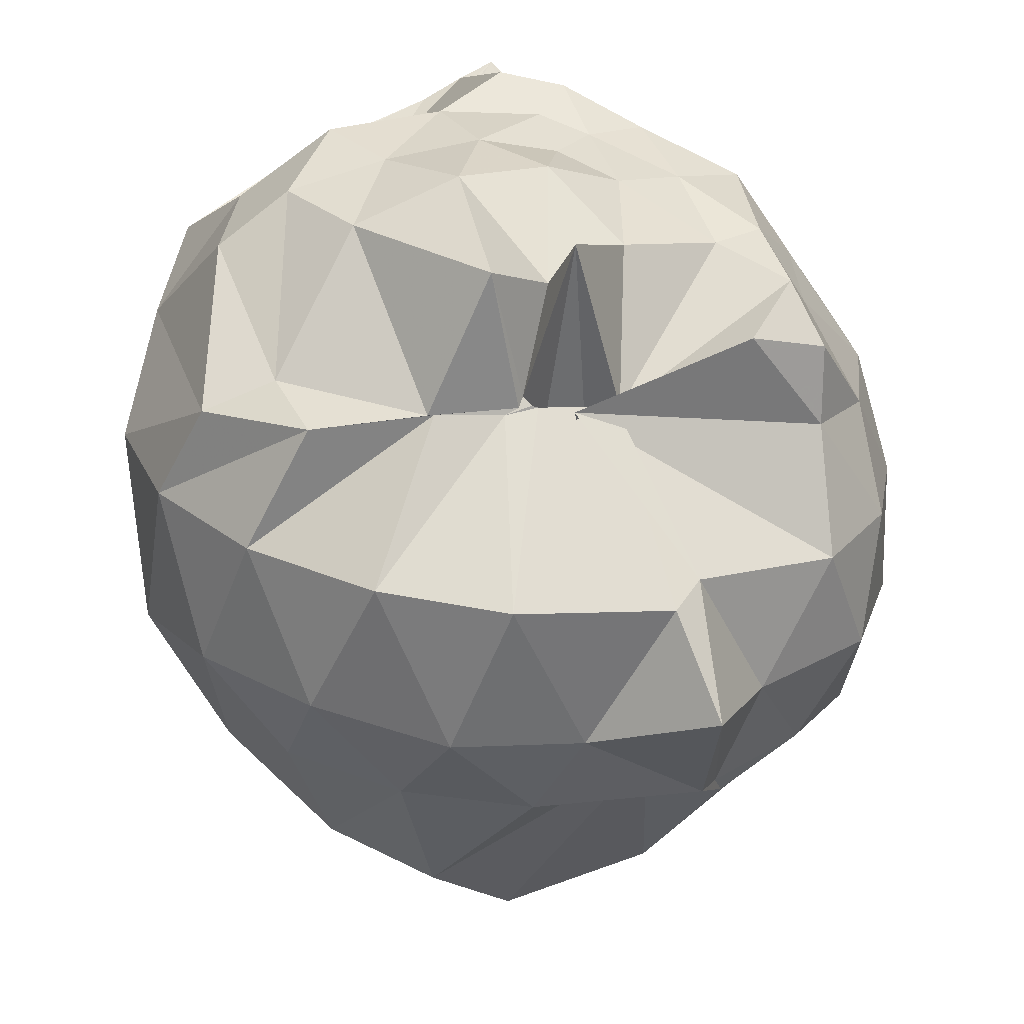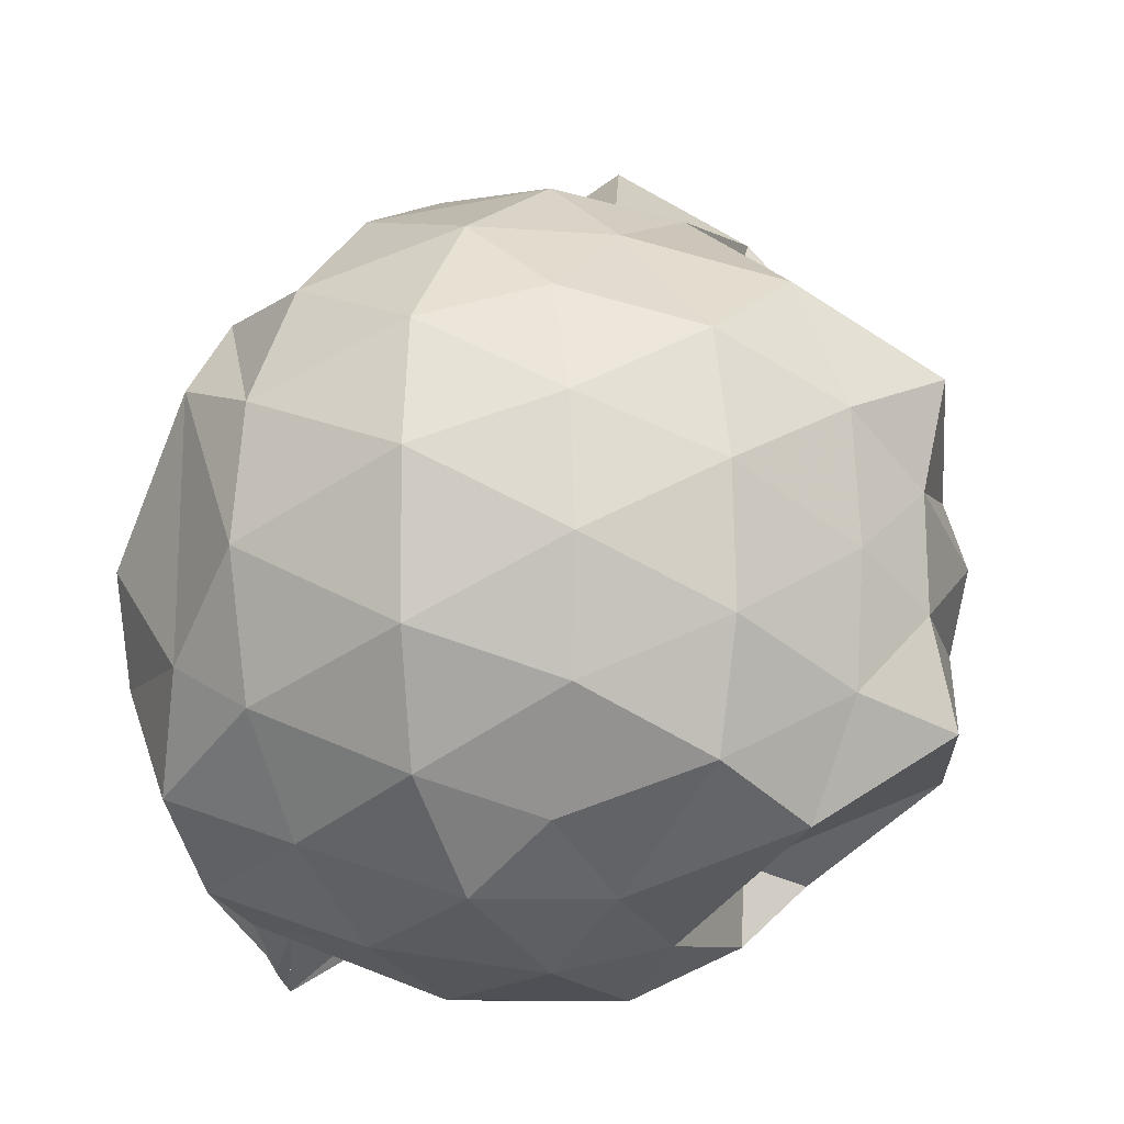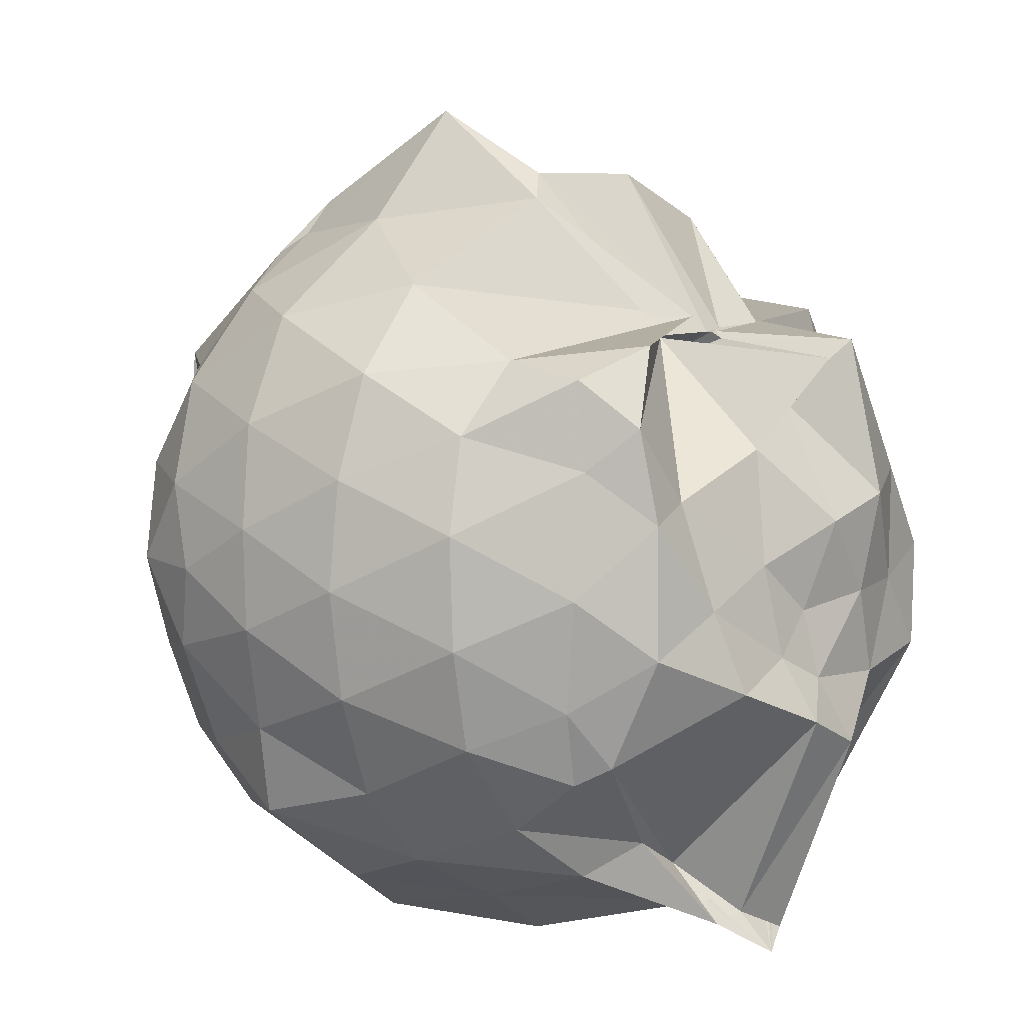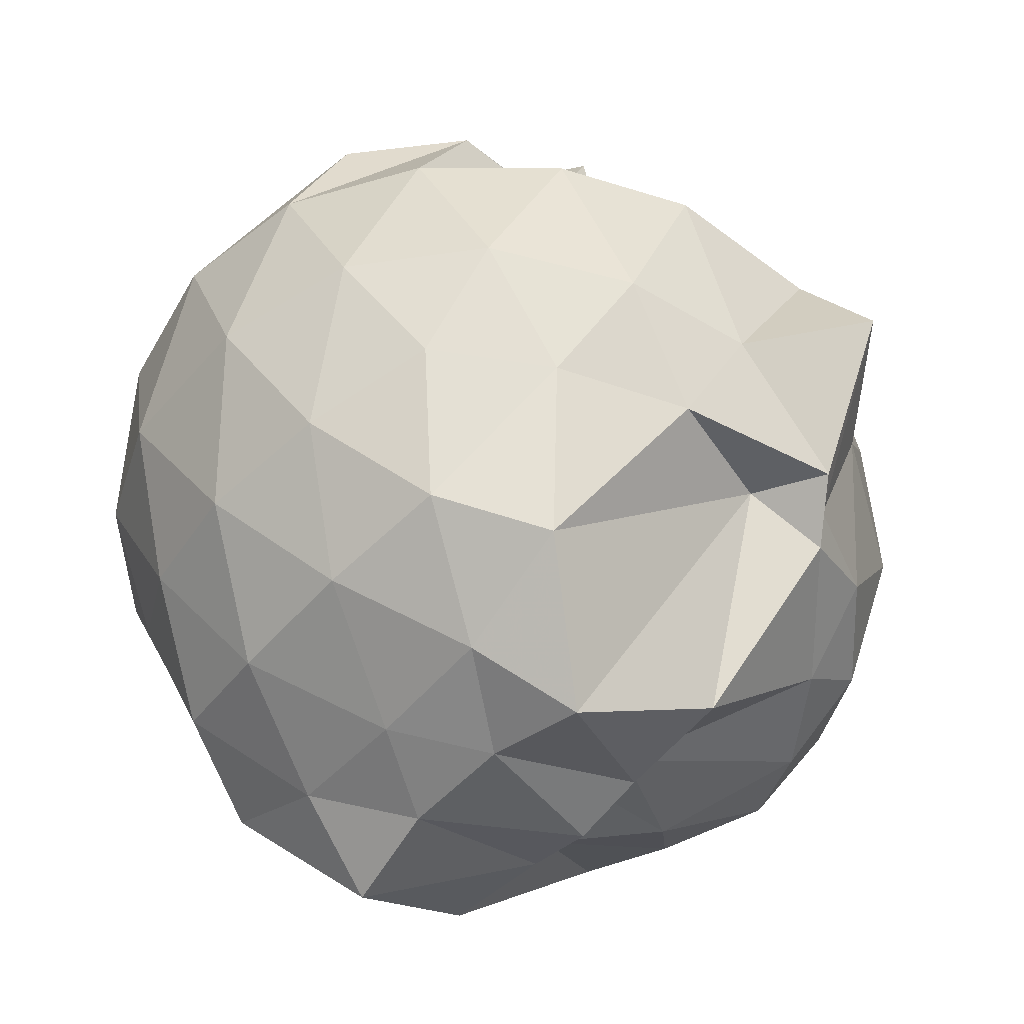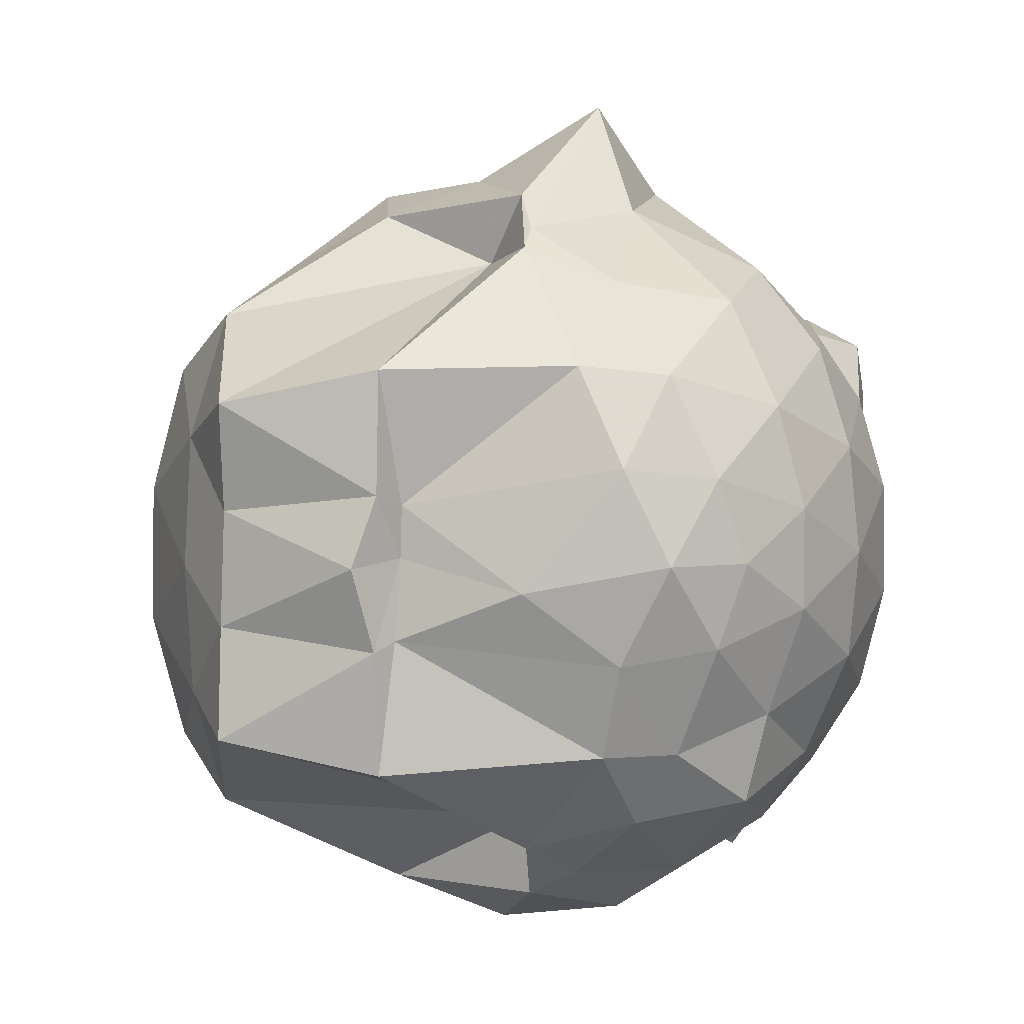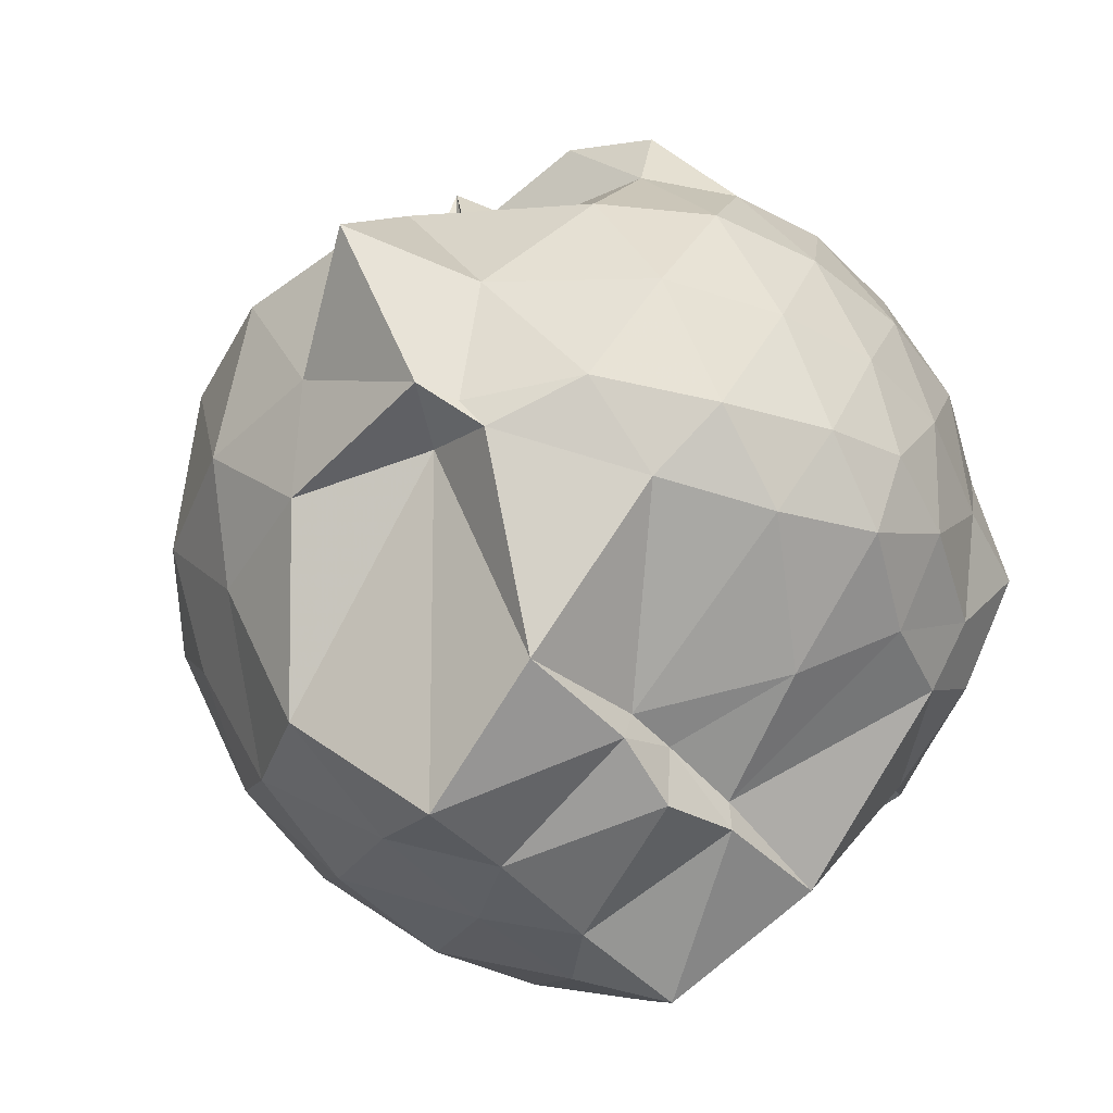
<metadata>
{"format":"obj","ext":"obj","renderer":"f3d","projection":"perspective","resolution":1024,"background":"white","views":[{"elev":29.6,"azim":169.0,"up":"+Z"},{"elev":-9.6,"azim":118.6,"up":"+Y"},{"elev":8.3,"azim":-56.7,"up":"+Y"},{"elev":-48.7,"azim":140.8,"up":"+Z"},{"elev":4.9,"azim":-141.7,"up":"+Y"},{"elev":-47.8,"azim":-139.1,"up":"+Z"}]}
</metadata>
<code>
v -0.8568 -0.1697 0.8399
v -0.984 -0.07554 -1.091
v 0.02858 -0.08781 0.6862
v -0.06036 0.3122 0.4954
v -0.4014 0.5091 0.4662
v -0.6263 0.4956 0.4574
v -0.6585 0.4962 0.4605
v -0.6986 0.3657 0.2206
v -0.8208 0.393 0.2155
v -1.203 0.5019 0.5934
v -1.408 0.4323 0.5195
v -1.418 0.2161 0.5441
v -1.465 -0.08716 0.5446
v -1.445 -0.3648 0.5134
v -1.391 -0.5533 0.5013
v -1.125 -0.7501 0.5374
v -0.9609 -0.9819 0.6637
v -0.8526 -1.067 0.7622
v -0.7325 -1.018 0.7246
v -0.6403 -0.9761 0.6967
v -0.3165 -0.8463 0.6201
v -0.05458 -0.3633 0.7001
v 0.1213 0.3097 0.4279
v -0.1127 0.5248 0.4645
v -0.4181 0.5061 0.4644
v -0.5909 0.5027 0.4446
v -0.6742 0.497 0.4545
v -0.8651 0.4996 0.4397
v -0.7546 0.5417 0.4558
v -1.4 0.4685 0.3223
v -1.556 0.2982 0.2853
v -1.624 0.06942 0.2997
v -1.624 -0.2072 0.3082
v -1.558 -0.4599 0.3005
v -1.389 -0.6872 0.3352
v -1.217 -0.8333 0.4209
v -0.9576 -0.9262 0.6267
v -0.6928 -0.923 0.6563
v -0.5247 -0.9064 0.6552
v -0.2672 -0.8374 0.6142
v 0.06935 -0.6401 0.5047
v 0.1816 -0.3515 0.399
v 0.2374 0.2354 0.1725
v 0.04921 0.5381 0.1654
v -0.2274 0.7726 0.1525
v -0.5347 0.8989 0.1292
v -0.9257 0.906 0.0976
v -0.9977 0.8437 0.1382
v -1.395 0.6408 0.03608
v -1.59 0.437 0.02784
v -1.686 0.1895 0.02011
v -1.719 -0.07638 0.01655
v -1.686 -0.3447 0.02515
v -1.568 -0.6039 0.01097
v -1.411 -0.8016 0.05035
v -1.162 -0.9464 0.1111
v -0.9257 -1.094 0.0976
v -0.5704 -1.095 0.1162
v -0.2388 -0.9783 0.1343
v 0.04374 -0.7543 0.1514
v 0.2312 -0.4637 0.1608
v 0.2996 -0.1048 0.1668
v 0.1635 0.4016 -0.2165
v -0.07429 0.6715 -0.2176
v -0.3905 0.8401 -0.2682
v -0.7178 0.8737 -0.2757
v -1.006 1.063 -0.1351
v -1.185 0.7884 -0.2281
v -1.517 0.5588 -0.2742
v -1.657 0.3031 -0.2729
v -1.718 0.05196 -0.2458
v -1.718 -0.1962 -0.2408
v -1.633 -0.4625 -0.2712
v -1.581 -0.6856 -0.2868
v -1.322 -0.9065 -0.2108
v -1.137 -1.029 -0.2233
v -0.7918 -1.099 -0.2652
v -0.4085 -1.04 -0.263
v -0.08839 -0.8811 -0.2246
v 0.1507 -0.6222 -0.2224
v 0.2788 -0.3093 -0.2702
v 0.2828 0.08265 -0.271
v -0.02929 0.4897 -0.4733
v -0.2915 0.6648 -0.5078
v -0.6094 0.7765 -0.5212
v -1.032 0.8255 -0.4957
v -1.088 0.7426 -0.5267
v -1.34 0.6065 -0.5132
v -1.532 0.384 -0.5566
v -1.649 0.1382 -0.5197
v -1.689 -0.06862 -0.4543
v -1.642 -0.2754 -0.5087
v -1.523 -0.5441 -0.5042
v -1.393 -0.7311 -0.4965
v -1.157 -0.9018 -0.4364
v -1.031 -0.9656 -0.4586
v -0.6047 -0.9748 -0.482
v -0.3033 -0.8784 -0.4944
v -0.04747 -0.7166 -0.4612
v 0.09337 -0.4326 -0.5897
v 0.1436 -0.1141 -0.6236
v 0.09809 0.2089 -0.5845
v -0.1526 -0.09494 0.8163
v -0.2871 0.1252 0.8052
v -0.5626 0.4852 0.8146
v -0.6402 0.479 0.4795
v -0.7708 0.4541 0.8557
v -0.8775 0.4934 0.4333
v -1.347 0.3185 0.6525
v -1.33 0.08863 0.6942
v -1.357 -0.2304 0.7123
v -1.366 -0.5043 0.5913
v -0.9798 -0.8345 0.5423
v -0.8737 -0.9668 0.6829
v -0.756 -1.028 0.7348
v -0.5048 -0.764 0.6331
v -0.2937 -0.3366 0.8773
v -0.4088 -0.1478 0.8599
v -0.5551 0.09468 0.9
v -0.7292 0.3388 0.7071
v -0.9403 0.2362 0.7467
v -1.205 0.1307 0.6849
v -1.172 -0.1347 0.7592
v -1.12 -0.3402 0.8211
v -0.9286 -0.4318 0.9171
v -0.7735 -0.5083 0.9369
v -0.5864 -0.362 0.8956
v -0.6497 -0.1444 0.8962
v -0.788 0.05036 0.8904
v -0.9911 -0.04215 0.7989
v -0.9643 -0.2723 0.8373
v -0.8445 -0.3385 0.877
v -0.1459 0.374 -0.8158
v -0.3916 0.5251 -0.899
v -0.9299 0.6533 -0.4902
v -1.119 0.6928 -0.5936
v -1.351 0.4057 -0.6827
v -1.503 0.1657 -0.7061
v -1.607 -0.06601 -0.6549
v -1.484 -0.3118 -0.692
v -1.41 -0.5436 -0.658
v -1.124 -0.8146 -0.5933
v -1.024 -0.7627 -0.4679
v -0.3977 -0.7255 -0.927
v -0.1443 -0.5923 -0.8235
v -0.09816 -0.2804 -0.89
v -0.09676 0.06123 -0.881
v -0.3966 0.2166 -1.038
v -0.6334 0.3135 -1.176
v -0.9954 0.3974 -1.001
v -1.004 0.0685 -0.9285
v -1.311 -0.133 -0.8513
v -1.015 -0.2588 -0.9681
v -0.9956 -0.5845 -1.007
v -0.6341 -0.5108 -1.189
v -0.3994 -0.4314 -1.041
v -0.3943 -0.1075 -1.061
v -0.6031 0.04695 -1.13
v -1.005 0.0968 -1.022
v -1.007 -0.05975 -0.9368
v -1.003 -0.2814 -1.031
v -0.5971 -0.2394 -1.139
f 3 23 4
f 4 23 24
f 4 24 5
f 5 24 25
f 5 25 6
f 6 25 26
f 6 26 7
f 7 26 27
f 7 27 8
f 8 27 28
f 8 28 9
f 9 28 29
f 9 29 10
f 10 29 30
f 10 30 11
f 11 30 31
f 11 31 12
f 12 31 32
f 12 32 13
f 13 32 33
f 13 33 14
f 14 33 34
f 14 34 15
f 15 34 35
f 15 35 16
f 16 35 36
f 16 36 17
f 17 36 37
f 17 37 18
f 18 37 38
f 18 38 19
f 19 38 39
f 19 39 20
f 20 39 40
f 20 40 21
f 21 40 41
f 21 41 22
f 22 41 42
f 22 42 3
f 3 42 23
f 23 43 24
f 24 43 44
f 24 44 25
f 25 44 45
f 25 45 26
f 26 45 46
f 26 46 27
f 27 46 47
f 27 47 28
f 28 47 48
f 28 48 29
f 29 48 49
f 29 49 30
f 30 49 50
f 30 50 31
f 31 50 51
f 31 51 32
f 32 51 52
f 32 52 33
f 33 52 53
f 33 53 34
f 34 53 54
f 34 54 35
f 35 54 55
f 35 55 36
f 36 55 56
f 36 56 37
f 37 56 57
f 37 57 38
f 38 57 58
f 38 58 39
f 39 58 59
f 39 59 40
f 40 59 60
f 40 60 41
f 41 60 61
f 41 61 42
f 42 61 62
f 42 62 23
f 23 62 43
f 43 63 44
f 44 63 64
f 44 64 45
f 45 64 65
f 45 65 46
f 46 65 66
f 46 66 47
f 47 66 67
f 47 67 48
f 48 67 68
f 48 68 49
f 49 68 69
f 49 69 50
f 50 69 70
f 50 70 51
f 51 70 71
f 51 71 52
f 52 71 72
f 52 72 53
f 53 72 73
f 53 73 54
f 54 73 74
f 54 74 55
f 55 74 75
f 55 75 56
f 56 75 76
f 56 76 57
f 57 76 77
f 57 77 58
f 58 77 78
f 58 78 59
f 59 78 79
f 59 79 60
f 60 79 80
f 60 80 61
f 61 80 81
f 61 81 62
f 62 81 82
f 62 82 43
f 43 82 63
f 63 83 64
f 64 83 84
f 64 84 65
f 65 84 85
f 65 85 66
f 66 85 86
f 66 86 67
f 67 86 87
f 67 87 68
f 68 87 88
f 68 88 69
f 69 88 89
f 69 89 70
f 70 89 90
f 70 90 71
f 71 90 91
f 71 91 72
f 72 91 92
f 72 92 73
f 73 92 93
f 73 93 74
f 74 93 94
f 74 94 75
f 75 94 95
f 75 95 76
f 76 95 96
f 76 96 77
f 77 96 97
f 77 97 78
f 78 97 98
f 78 98 79
f 79 98 99
f 79 99 80
f 80 99 100
f 80 100 81
f 81 100 101
f 81 101 82
f 82 101 102
f 82 102 63
f 63 102 83
f 103 104 118
f 104 119 118
f 104 105 119
f 105 120 119
f 105 106 120
f 106 107 120
f 107 121 120
f 107 108 121
f 108 122 121
f 108 109 122
f 109 110 122
f 110 123 122
f 110 111 123
f 111 124 123
f 111 112 124
f 112 113 124
f 113 125 124
f 113 114 125
f 114 126 125
f 114 115 126
f 115 116 126
f 116 127 126
f 116 117 127
f 117 118 127
f 117 103 118
f 118 119 128
f 119 129 128
f 119 120 129
f 120 121 129
f 121 130 129
f 121 122 130
f 122 123 130
f 123 131 130
f 123 124 131
f 124 125 131
f 125 132 131
f 125 126 132
f 126 127 132
f 127 128 132
f 127 118 128
f 133 148 134
f 134 148 149
f 134 149 135
f 135 149 150
f 135 150 136
f 136 150 137
f 137 150 151
f 137 151 138
f 138 151 152
f 138 152 139
f 139 152 140
f 140 152 153
f 140 153 141
f 141 153 154
f 141 154 142
f 142 154 143
f 143 154 155
f 143 155 144
f 144 155 156
f 144 156 145
f 145 156 146
f 146 156 157
f 146 157 147
f 147 157 148
f 147 148 133
f 148 158 149
f 149 158 159
f 149 159 150
f 150 159 151
f 151 159 160
f 151 160 152
f 152 160 153
f 153 160 161
f 153 161 154
f 154 161 155
f 155 161 162
f 155 162 156
f 156 162 157
f 157 162 158
f 157 158 148
f 3 4 103
f 103 4 104
f 4 5 104
f 104 5 105
f 5 6 105
f 105 6 106
f 6 7 106
f 7 8 106
f 106 8 107
f 8 9 107
f 107 9 108
f 9 10 108
f 108 10 109
f 10 11 109
f 11 12 109
f 109 12 110
f 12 13 110
f 110 13 111
f 13 14 111
f 111 14 112
f 14 15 112
f 15 16 112
f 112 16 113
f 16 17 113
f 113 17 114
f 17 18 114
f 114 18 115
f 18 19 115
f 19 20 115
f 115 20 116
f 20 21 116
f 116 21 117
f 21 22 117
f 117 22 103
f 22 3 103
f 83 133 84
f 84 133 134
f 84 134 85
f 85 134 135
f 85 135 86
f 86 135 136
f 86 136 87
f 87 136 88
f 88 136 137
f 88 137 89
f 89 137 138
f 89 138 90
f 90 138 139
f 90 139 91
f 91 139 92
f 92 139 140
f 92 140 93
f 93 140 141
f 93 141 94
f 94 141 142
f 94 142 95
f 95 142 96
f 96 142 143
f 96 143 97
f 97 143 144
f 97 144 98
f 98 144 145
f 98 145 99
f 99 145 100
f 100 145 146
f 100 146 101
f 101 146 147
f 101 147 102
f 102 147 133
f 102 133 83
f 128 129 1
f 129 130 1
f 130 131 1
f 131 132 1
f 132 128 1
f 159 158 2
f 160 159 2
f 161 160 2
f 162 161 2
f 158 162 2

</code>
